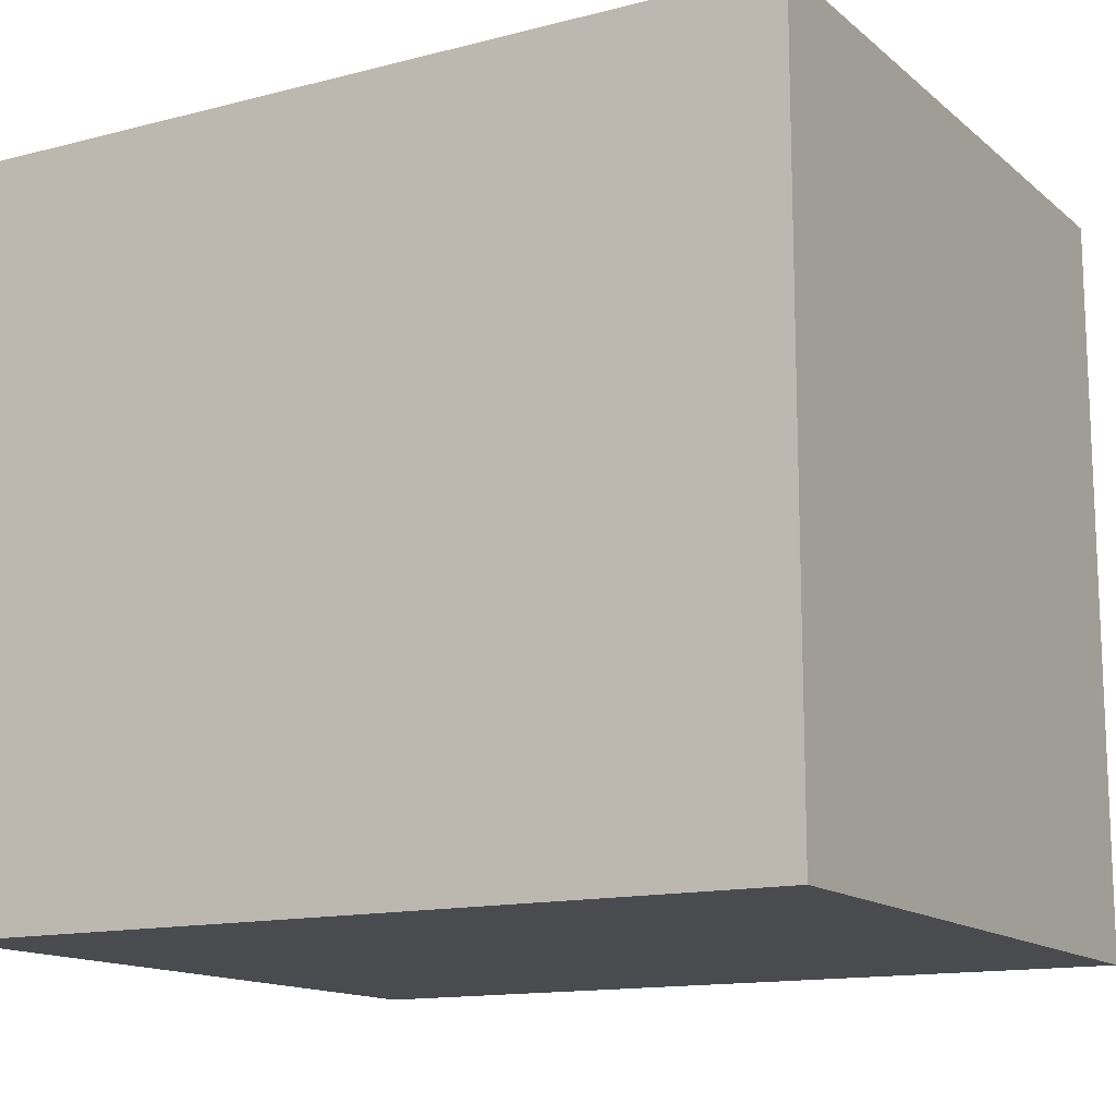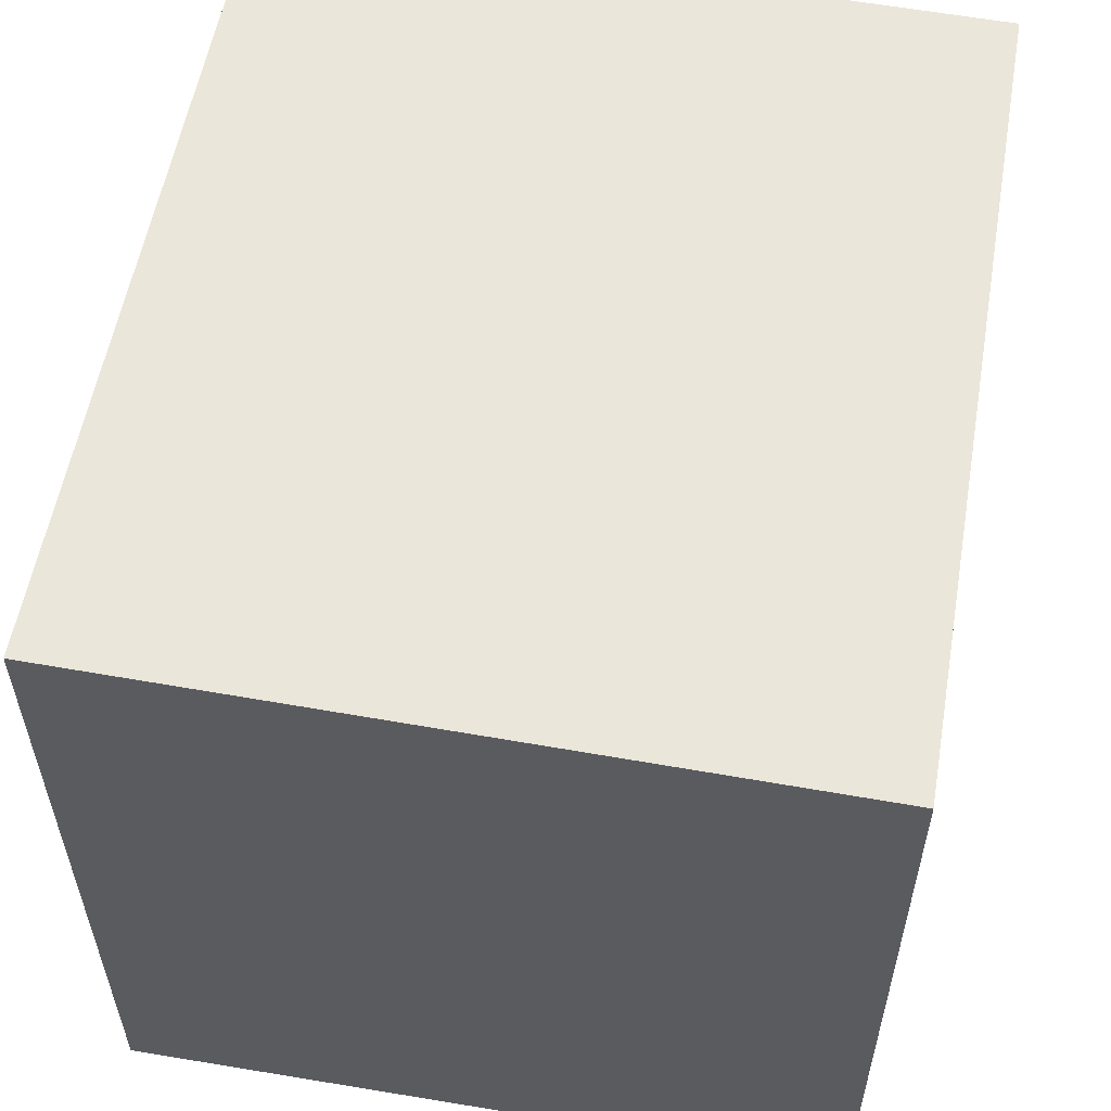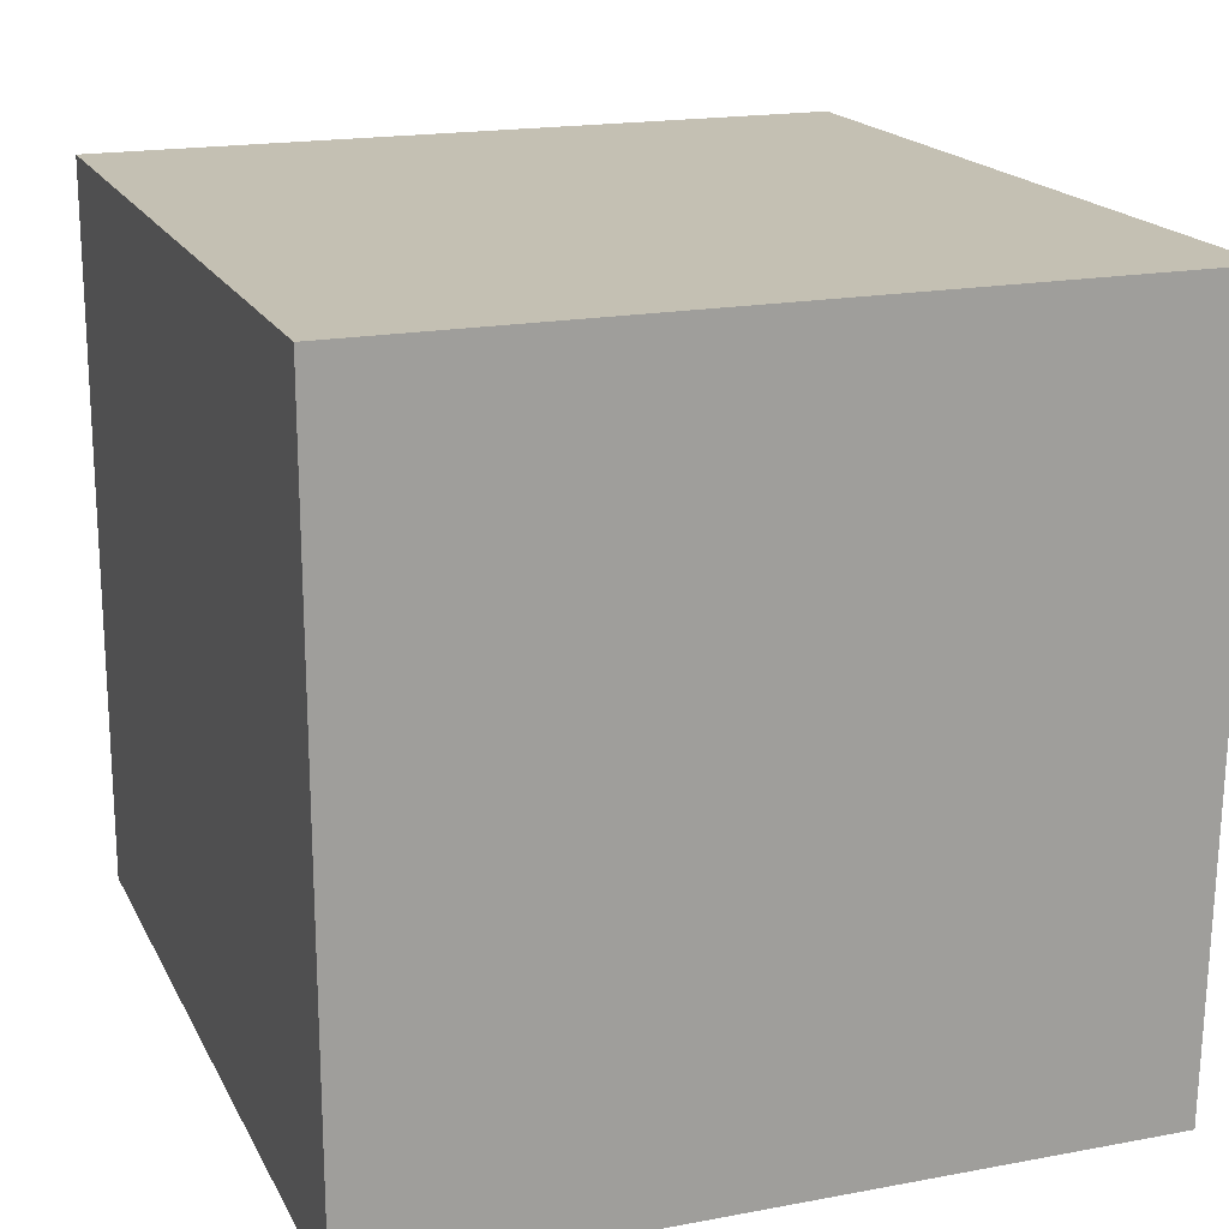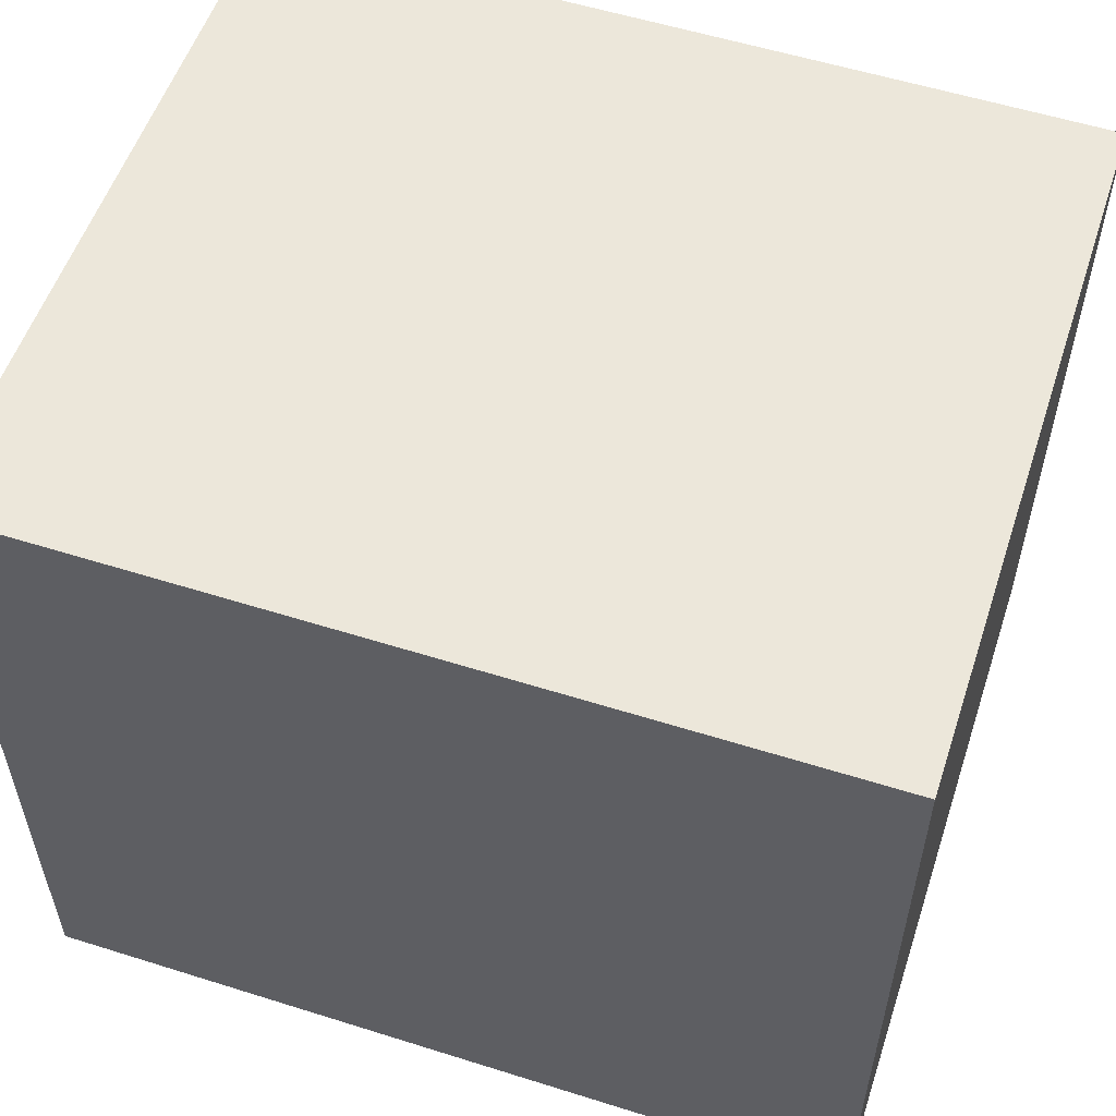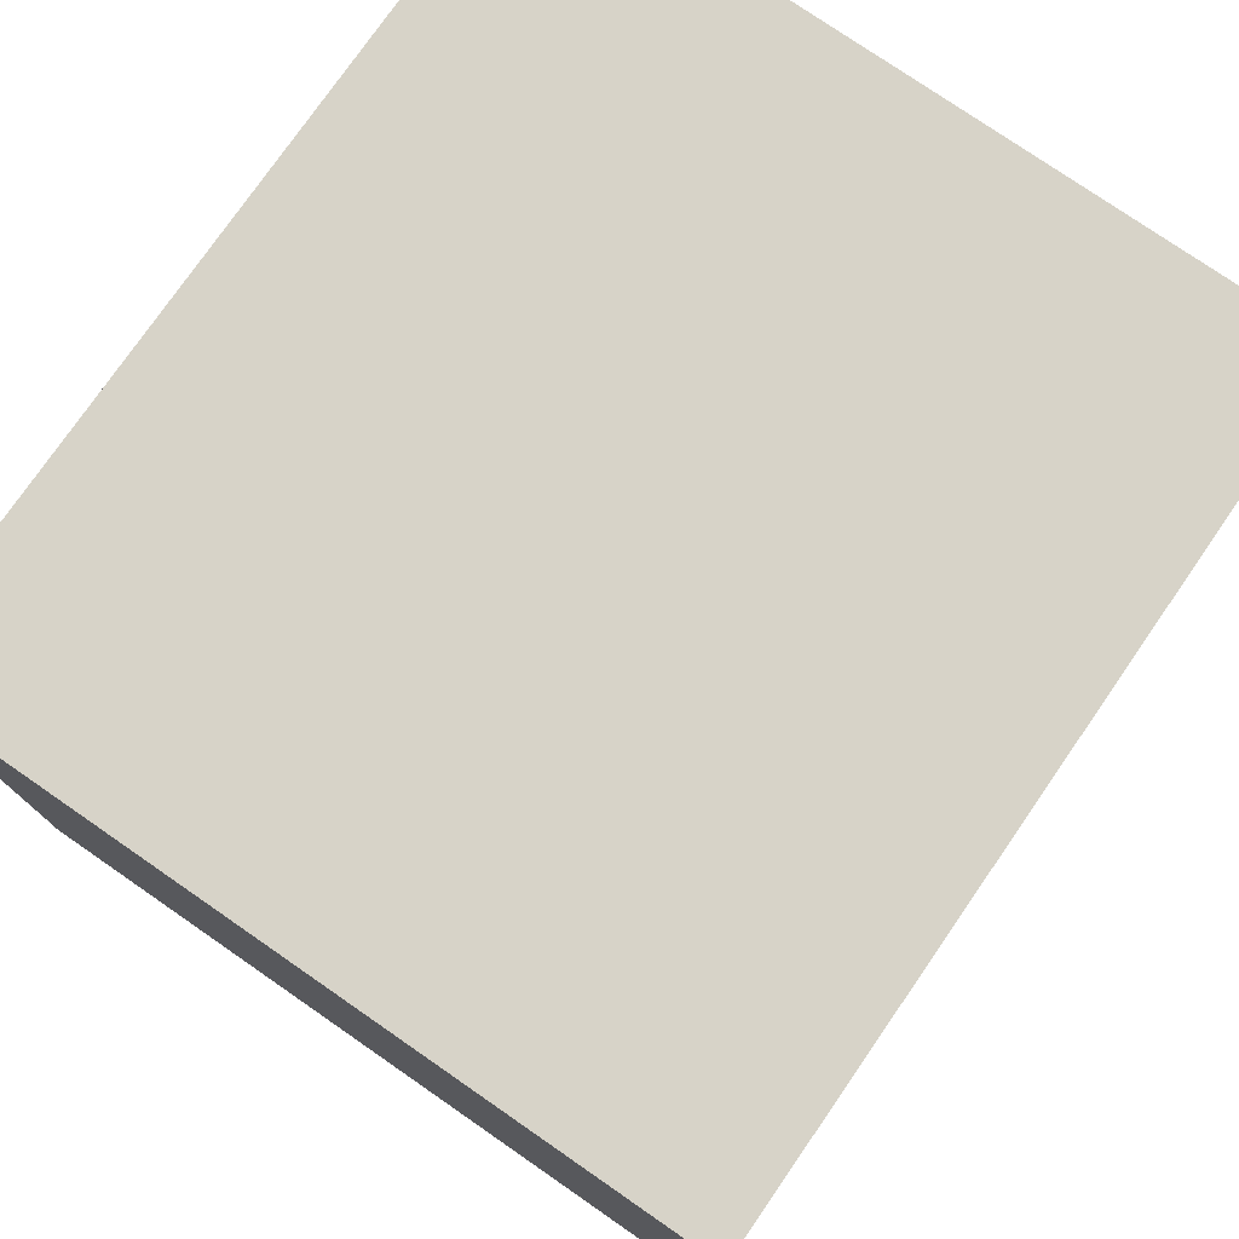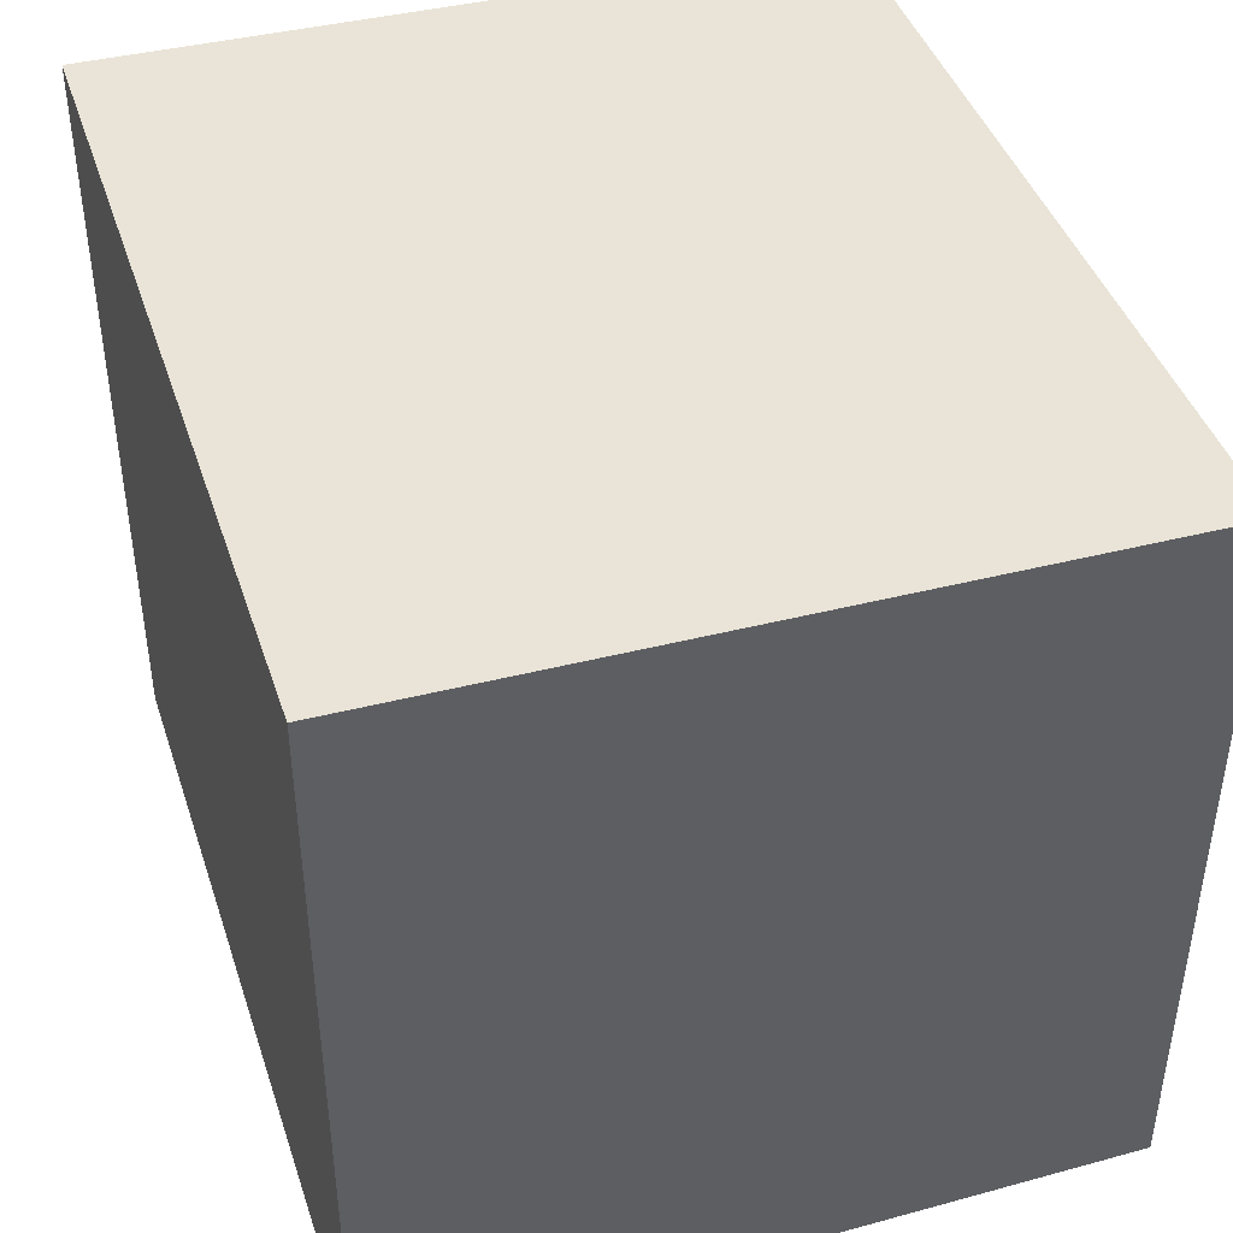
<metadata>
{"format":"obj","ext":"obj","renderer":"f3d","projection":"perspective","resolution":1024,"background":"white","views":[{"elev":-13.9,"azim":29.1,"up":"+Z"},{"elev":56.2,"azim":-80.6,"up":"+Z"},{"elev":18.5,"azim":-109.8,"up":"+Y"},{"elev":55.7,"azim":-162.2,"up":"+Z"},{"elev":77.3,"azim":-55.4,"up":"+Y"},{"elev":42.9,"azim":-108.4,"up":"+Z"}]}
</metadata>
<code>
v -78.66 -1993 3.244
v -78.64 -1990 3.315
v -74.98 -1990 3.323
v -75 -1993 3.253
v -78.64 -1990 3.312
v -74.98 -1990 3.321
v -75.1 -1990 3.32
v -75.1 -1990 3.323
v -75.12 -1993 3.253
v -78.66 -1993 3.246
v -75.12 -1993 3.254
v -75 -1993 3.255
v -78.66 -1993 3.246
v -78.66 -1993 3.244
v -78.66 -1993 0
v -78.66 -1993 4.441e-16
v -75.1 -1990 3.323
v -78.64 -1990 3.315
v -78.64 -1990 -4.441e-16
v -75.1 -1990 0
v -74.98 -1990 3.321
v -74.98 -1990 3.323
v -74.98 -1990 0
v -74.98 -1990 4.441e-16
v -75.12 -1993 3.253
v -75 -1993 3.253
v -75 -1993 0
v -75.12 -1993 4.441e-16
v -78.64 -1990 3.315
v -78.64 -1990 3.312
v -78.64 -1990 0
v -78.64 -1990 -4.441e-16
v -75 -1993 3.255
v -74.98 -1990 3.321
v -74.98 -1990 4.441e-16
v -75 -1993 0
v -74.98 -1990 3.323
v -75.1 -1990 3.323
v -75.1 -1990 0
v -74.98 -1990 0
v -78.66 -1993 3.244
v -75.12 -1993 3.253
v -75.12 -1993 4.441e-16
v -78.66 -1993 0
v -78.64 -1990 3.312
v -78.66 -1993 3.246
v -78.66 -1993 4.441e-16
v -78.64 -1990 0
v -75 -1993 3.253
v -75 -1993 3.255
v -75 -1993 0
v -75 -1993 0
v -78.66 -1993 0
v -78.64 -1990 0
v -74.98 -1990 0
v -75 -1993 0
f 12 4 9 11
f 8 3 6 7
f 7 5 2 8
f 11 9 1 10
f 10 5 7 11
f 11 7 6 12
f 14 15 16 13
f 18 19 20 17
f 22 23 24 21
f 26 27 28 25
f 30 31 32 29
f 34 35 36 33
f 38 39 40 37
f 42 43 44 41
f 46 47 48 45
f 50 51 52 49
f 54 55 56 53

</code>
